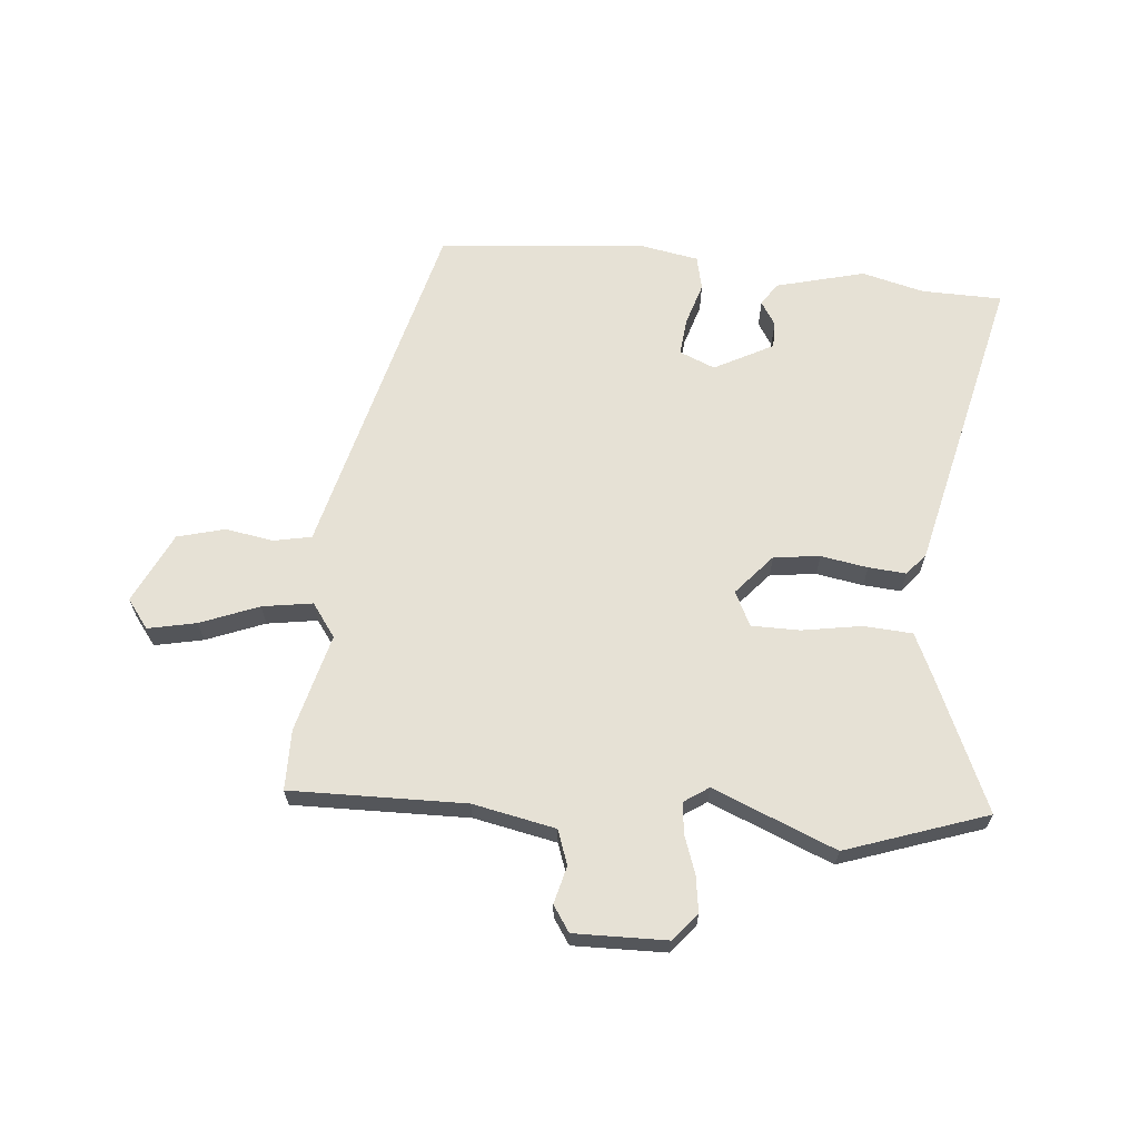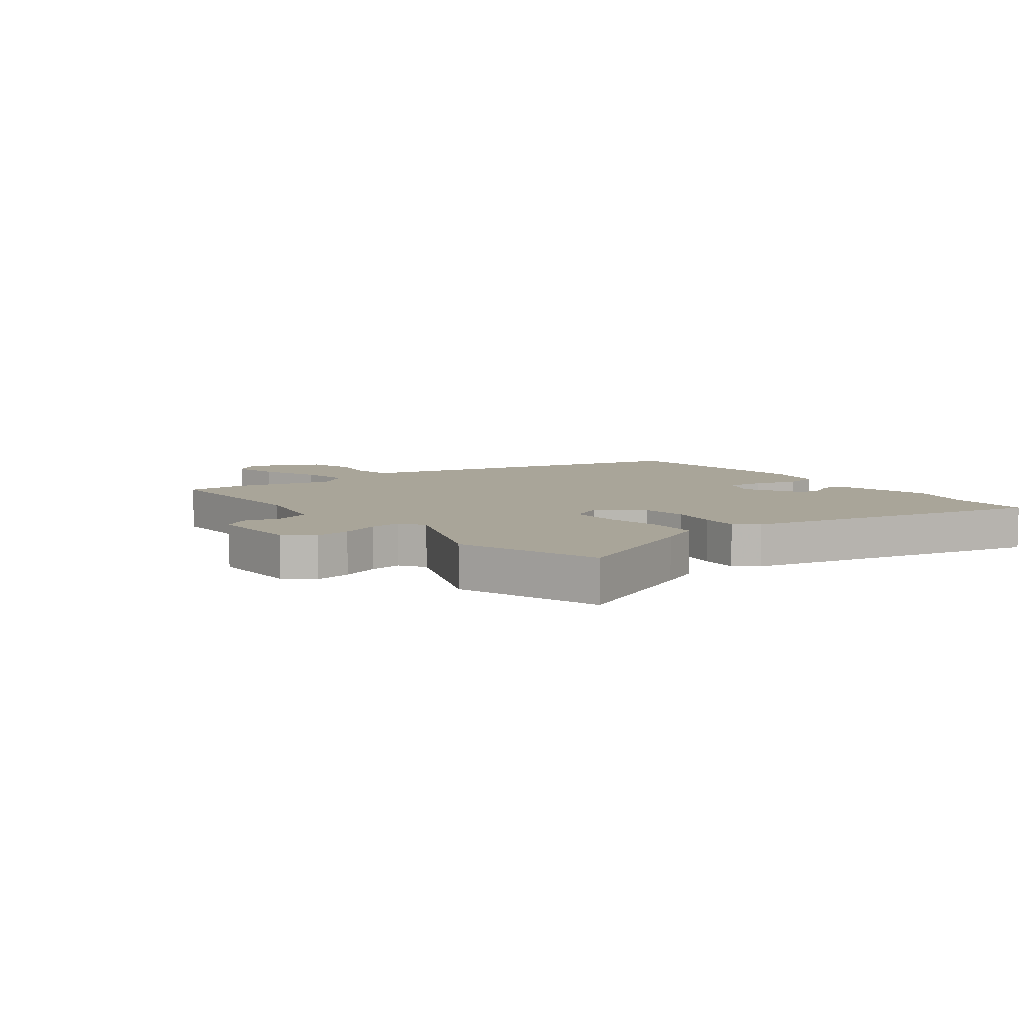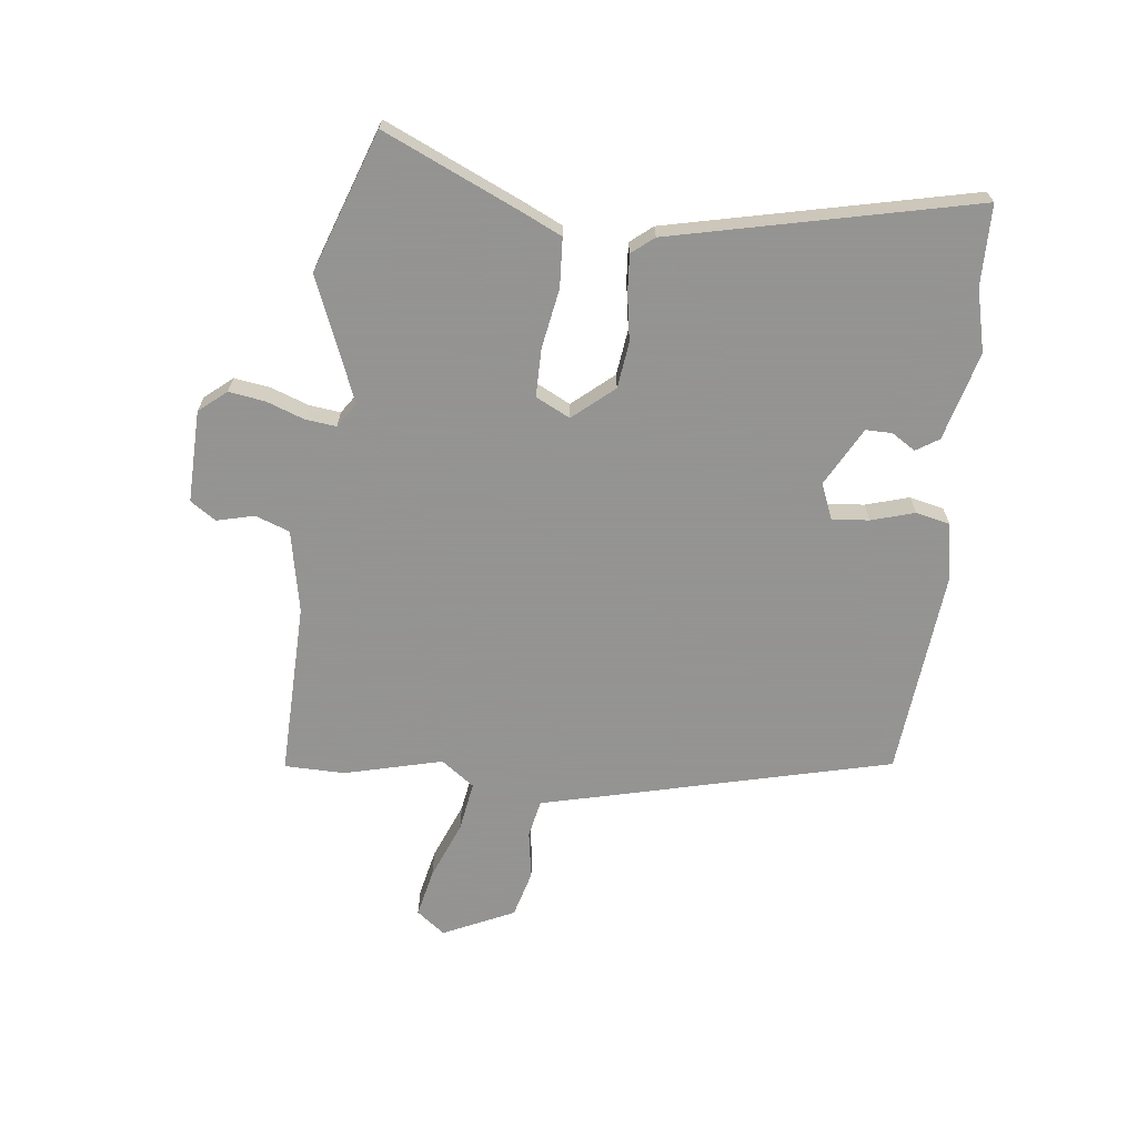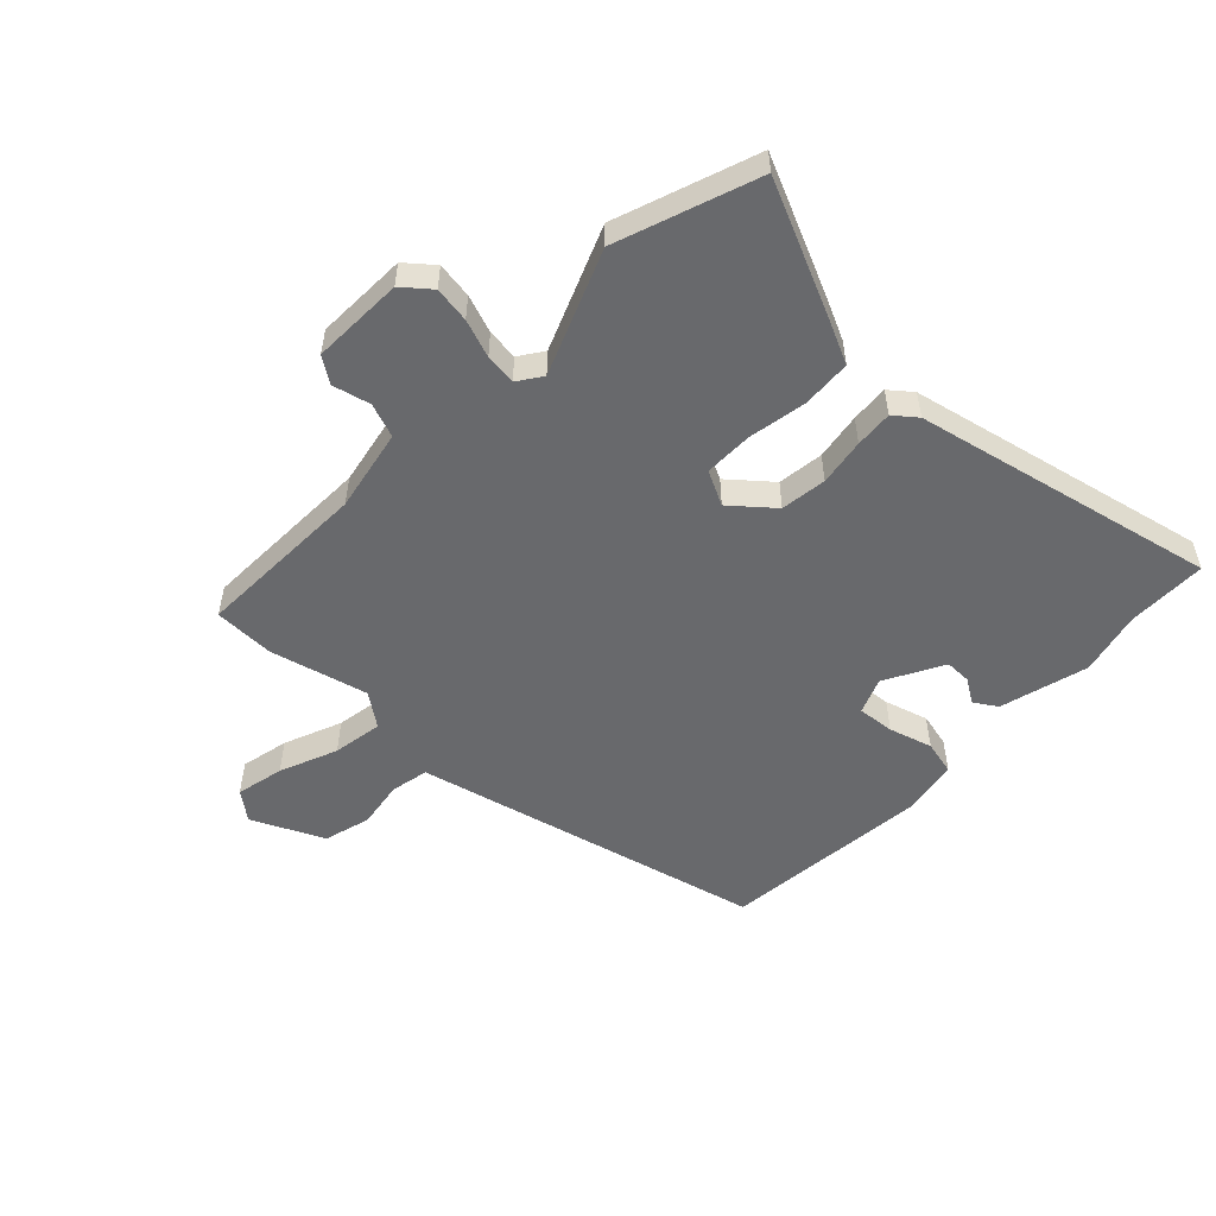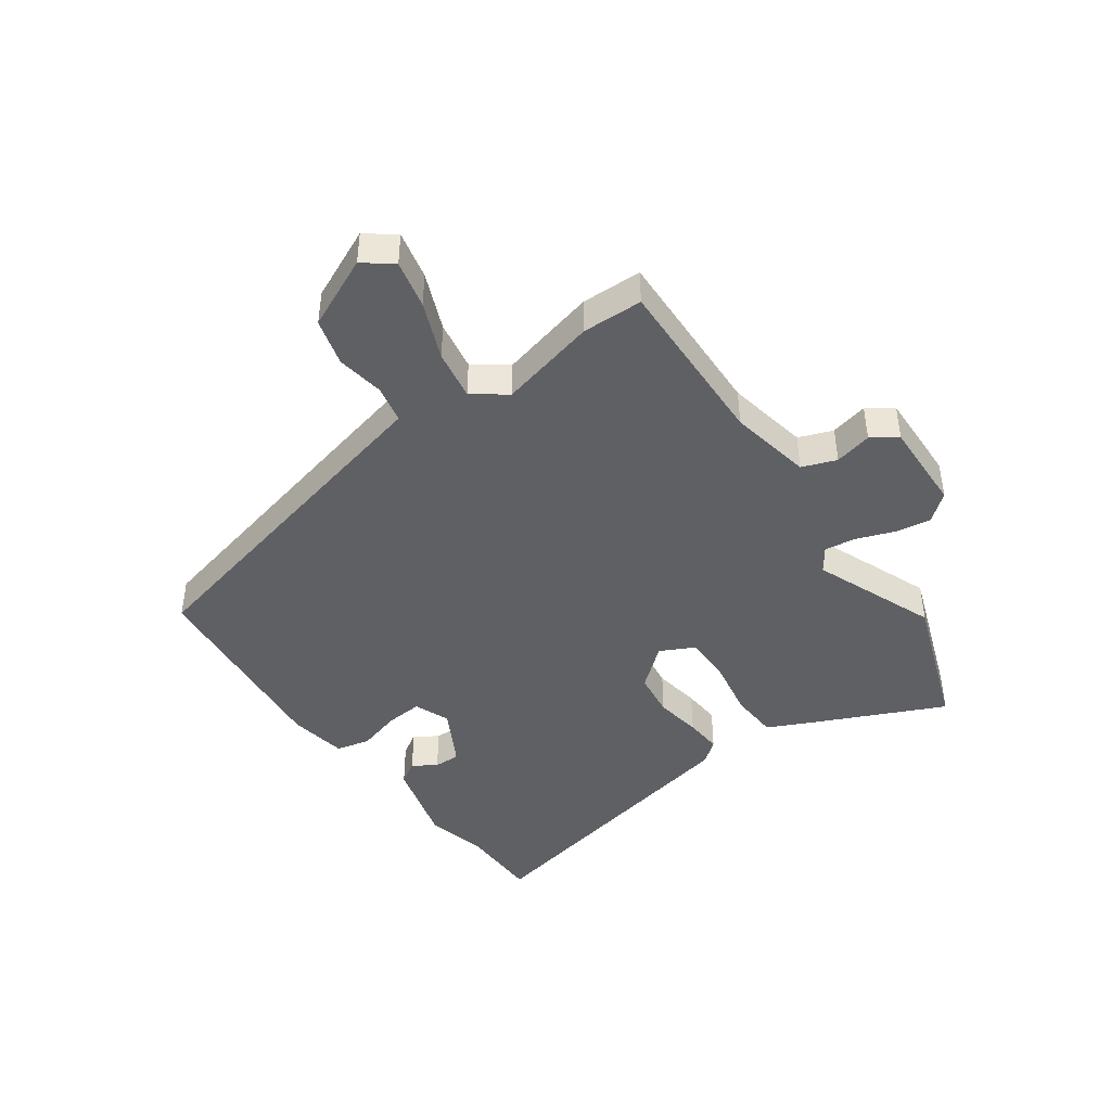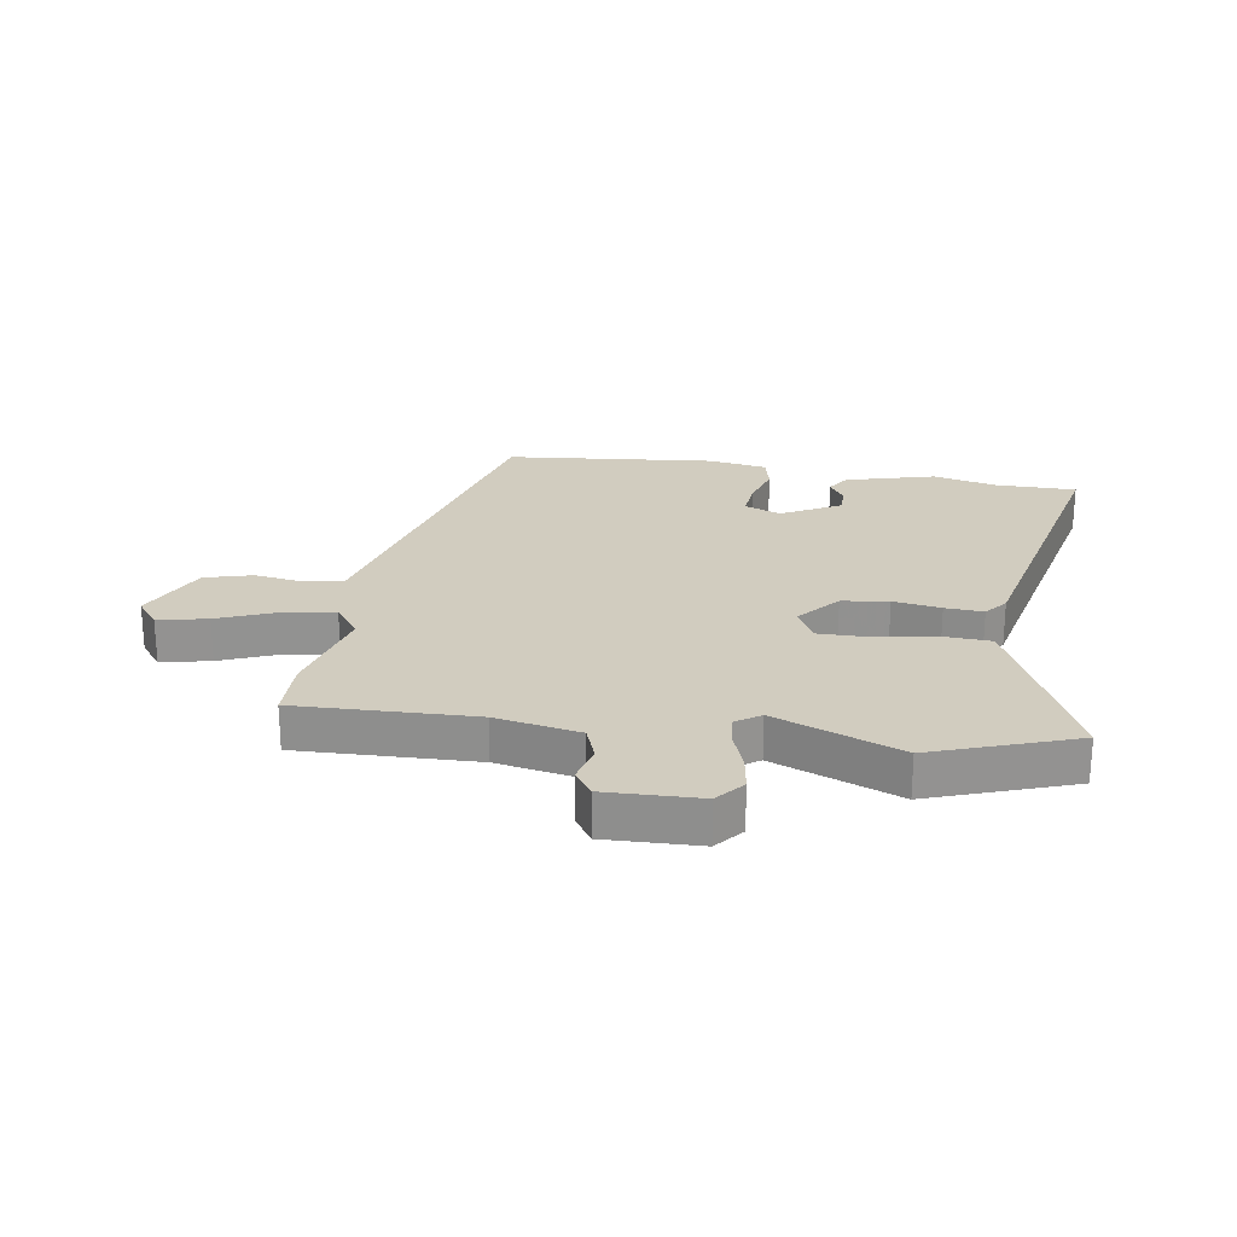
<metadata>
{"format":"obj","ext":"obj","renderer":"f3d","projection":"perspective","resolution":1024,"background":"white","views":[{"elev":64.8,"azim":6.4,"up":"+Y"},{"elev":7.4,"azim":53.6,"up":"+Y"},{"elev":-66.9,"azim":84.1,"up":"+Y"},{"elev":-52.7,"azim":46.8,"up":"+Y"},{"elev":-43.5,"azim":-54.2,"up":"+Y"},{"elev":23.8,"azim":9.5,"up":"+Y"}]}
</metadata>
<code>
v 0.381 0.07 0.544
v 0.618 0.07 0.457
v 0.512 0.07 0.228
v 0.479 0.07 0.16
v 0.396 0.07 0.156
v 0.295 0.07 0.175
v 0.213 0.07 0.176
v 0.183 0.07 0.118
v 0.241 0.07 0.048
v 0.319 0.07 0.037
v 0.399 0.07 0.049
v 0.463 0.07 0.053
v 0.493 0.07 0.015
v 0.602 0.07 -0.5
v 0.466 0.07 -0.5
v 0.359 0.07 -0.525
v 0.209 0.07 -0.483
v 0.185 0.07 -0.444
v 0.211 0.07 -0.404
v 0.212 0.07 -0.359
v 0.113 0.07 -0.304
v 0.052 0.07 -0.328
v 0.057 0.07 -0.391
v 0.078 0.07 -0.465
v 0.064 0.07 -0.523
v -0.035 0.07 -0.539
v -0.387 0.07 -0.501
v -0.502 0.07 -0.008
v -0.526 0.07 0.096
v -0.59 0.07 0.11
v -0.672 0.07 0.098
v -0.752 0.07 0.121
v -0.807 0.07 0.243
v -0.769 0.07 0.291
v -0.687 0.07 0.272
v -0.589 0.07 0.231
v -0.504 0.07 0.216
v -0.462 0.07 0.272
v -0.502 0.07 0.439
v -0.499 0.07 0.542
v -0.202 0.07 0.531
v -0.061 0.07 0.557
v -0.039 0.07 0.615
v -0.054 0.07 0.679
v -0.024 0.07 0.722
v 0.133 0.07 0.716
v 0.171 0.07 0.669
v 0.161 0.07 0.608
v 0.137 0.07 0.544
v 0.13 0.07 0.491
v 0.171 0.07 0.462
v 0.381 0 0.544
v 0.618 0 0.457
v 0.512 0 0.228
v 0.479 0 0.16
v 0.396 0 0.156
v 0.295 0 0.175
v 0.213 0 0.176
v 0.183 0 0.118
v 0.241 0 0.048
v 0.319 0 0.037
v 0.399 0 0.049
v 0.463 0 0.053
v 0.493 0 0.015
v 0.602 0 -0.5
v 0.466 0 -0.5
v 0.359 0 -0.525
v 0.209 0 -0.483
v 0.185 0 -0.444
v 0.211 0 -0.404
v 0.212 0 -0.359
v 0.113 0 -0.304
v 0.052 0 -0.328
v 0.057 0 -0.391
v 0.078 0 -0.465
v 0.064 0 -0.523
v -0.035 0 -0.539
v -0.387 0 -0.501
v -0.502 0 -0.008
v -0.526 0 0.096
v -0.59 0 0.11
v -0.672 0 0.098
v -0.752 0 0.121
v -0.807 0 0.243
v -0.769 0 0.291
v -0.687 0 0.272
v -0.589 0 0.231
v -0.504 0 0.216
v -0.462 0 0.272
v -0.502 0 0.439
v -0.499 0 0.542
v -0.202 0 0.531
v -0.061 0 0.557
v -0.039 0 0.615
v -0.054 0 0.679
v -0.024 0 0.722
v 0.133 0 0.716
v 0.171 0 0.669
v 0.161 0 0.608
v 0.137 0 0.544
v 0.13 0 0.491
v 0.171 0 0.462
f 46 47 48 49
f 46 49 50
f 43 44 45 46
f 42 43 46 50
f 41 42 50 51
f 38 39 40 41
f 37 38 41 51
f 33 34 35 36
f 33 36 37
f 30 31 32 33
f 29 30 33 37
f 28 29 37 51
f 23 24 25 26
f 22 23 26 27
f 16 17 18 19
f 15 16 19 20
f 14 15 20 21
f 10 11 12 13
f 10 13 14 21
f 3 4 5 6
f 3 6 7
f 2 3 7
f 1 2 7
f 51 1 7 8
f 22 27 28 51
f 9 10 21 22
f 8 9 22
f 8 22 51
f 100 99 98 97
f 101 100 97
f 97 96 95 94
f 101 97 94 93
f 102 101 93 92
f 92 91 90 89
f 102 92 89 88
f 87 86 85 84
f 88 87 84
f 84 83 82 81
f 88 84 81 80
f 102 88 80 79
f 77 76 75 74
f 78 77 74 73
f 70 69 68 67
f 71 70 67 66
f 72 71 66 65
f 64 63 62 61
f 72 65 64 61
f 57 56 55 54
f 58 57 54
f 58 54 53
f 58 53 52
f 59 58 52 102
f 102 79 78 73
f 73 72 61 60
f 73 60 59
f 102 73 59
f 1 52 53 2
f 2 53 54 3
f 3 54 55 4
f 4 55 56 5
f 5 56 57 6
f 6 57 58 7
f 7 58 59 8
f 8 59 60 9
f 9 60 61 10
f 10 61 62 11
f 11 62 63 12
f 12 63 64 13
f 13 64 65 14
f 14 65 66 15
f 15 66 67 16
f 16 67 68 17
f 17 68 69 18
f 18 69 70 19
f 19 70 71 20
f 20 71 72 21
f 21 72 73 22
f 22 73 74 23
f 23 74 75 24
f 24 75 76 25
f 25 76 77 26
f 26 77 78 27
f 27 78 79 28
f 28 79 80 29
f 29 80 81 30
f 30 81 82 31
f 31 82 83 32
f 32 83 84 33
f 33 84 85 34
f 34 85 86 35
f 35 86 87 36
f 36 87 88 37
f 37 88 89 38
f 38 89 90 39
f 39 90 91 40
f 40 91 92 41
f 41 92 93 42
f 42 93 94 43
f 43 94 95 44
f 44 95 96 45
f 45 96 97 46
f 46 97 98 47
f 47 98 99 48
f 48 99 100 49
f 49 100 101 50
f 50 101 102 51
f 51 102 52 1

</code>
